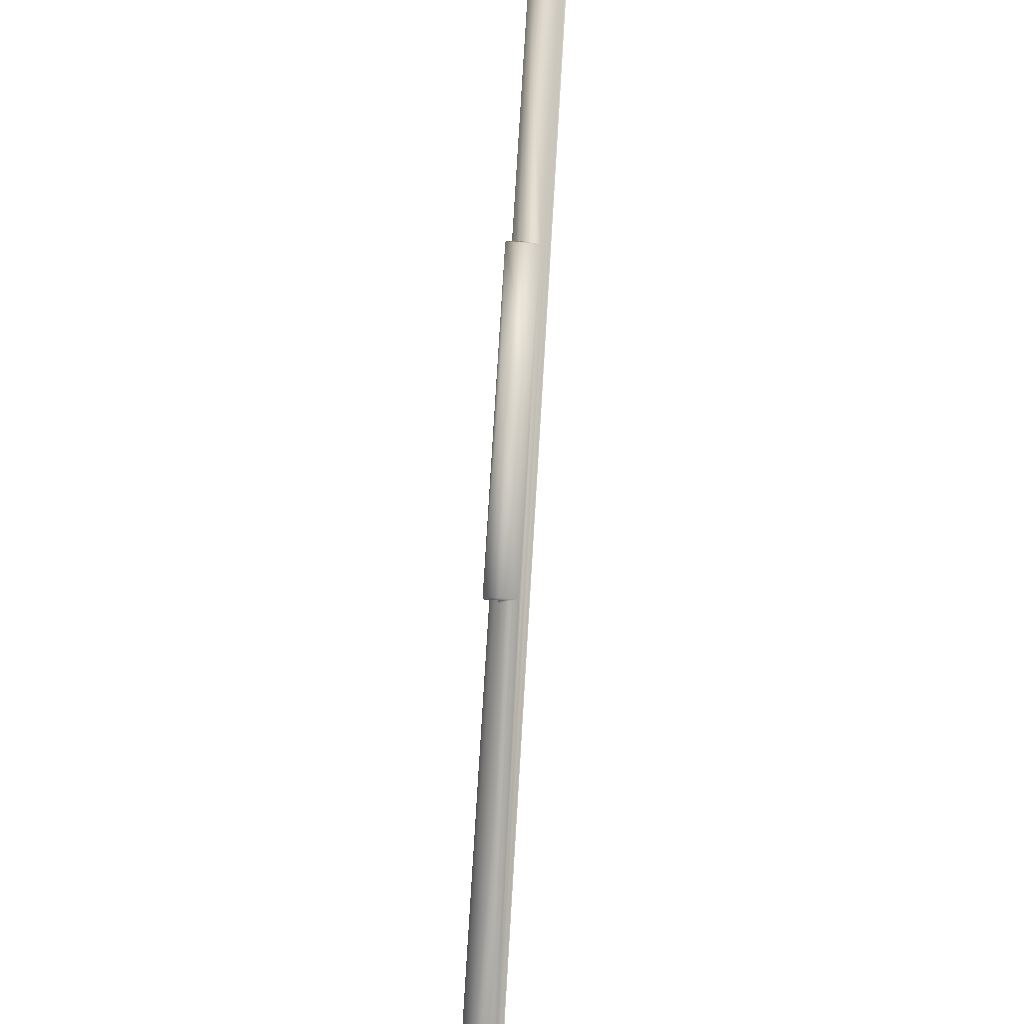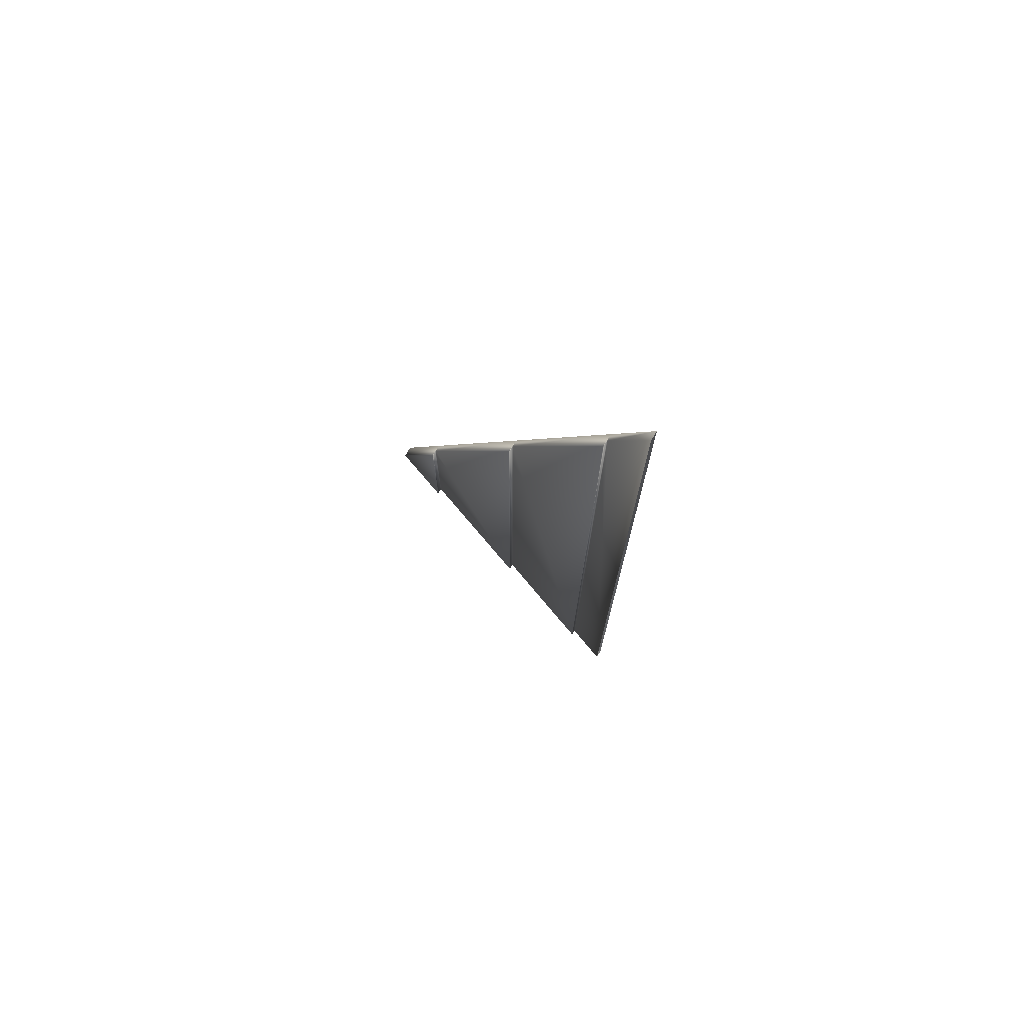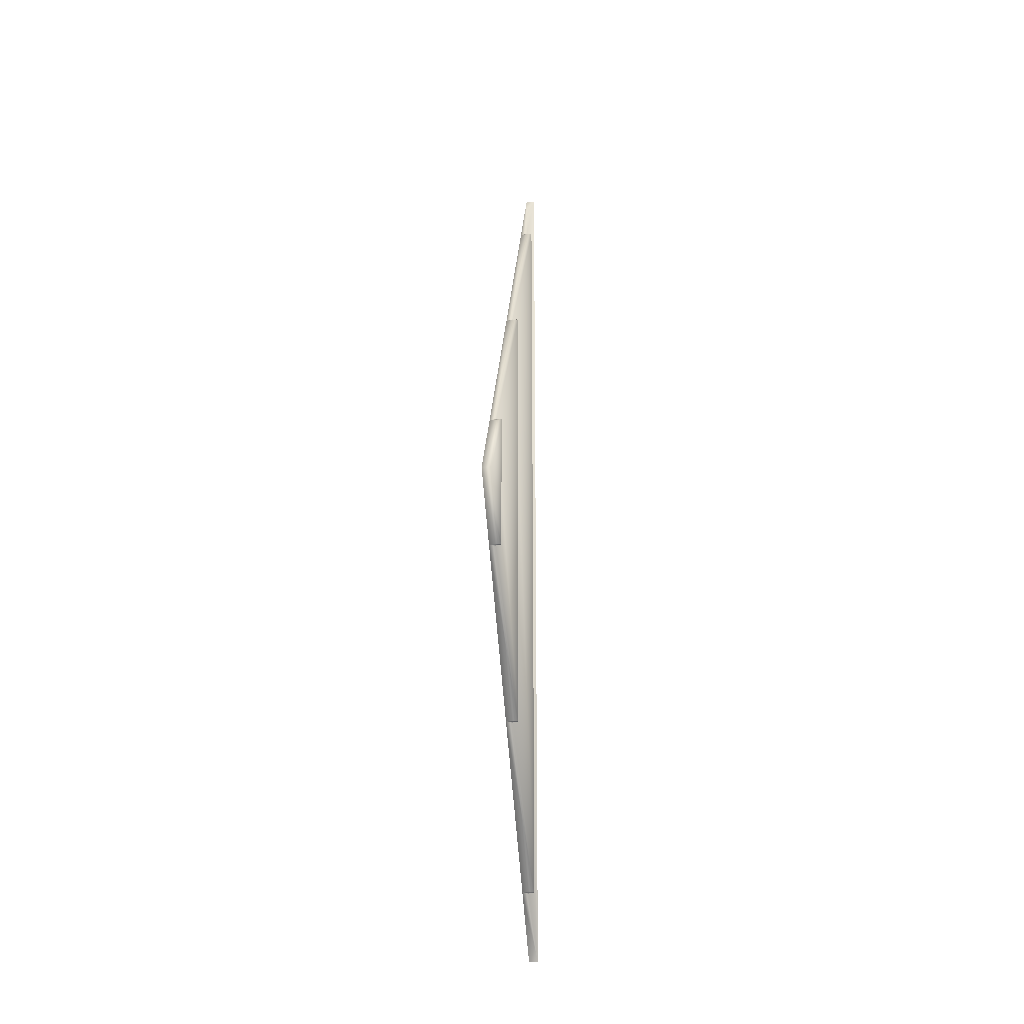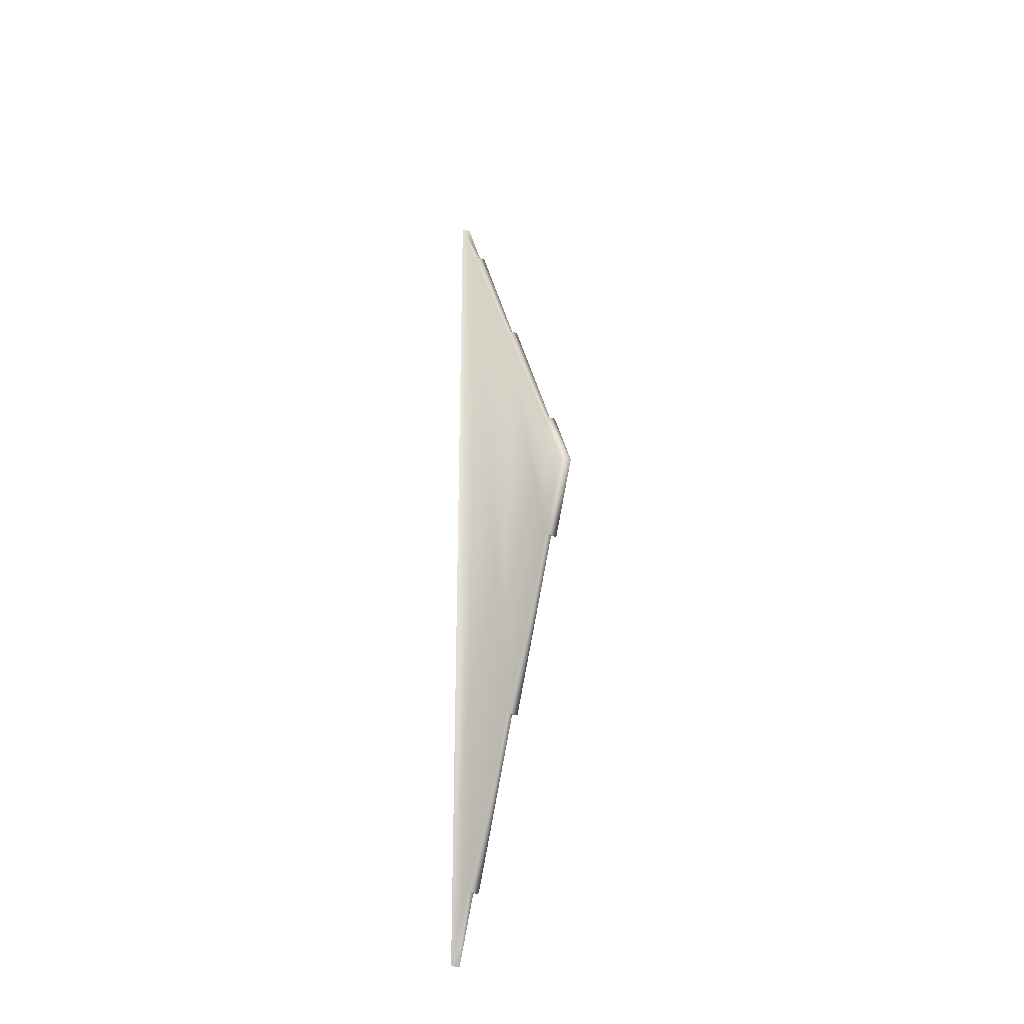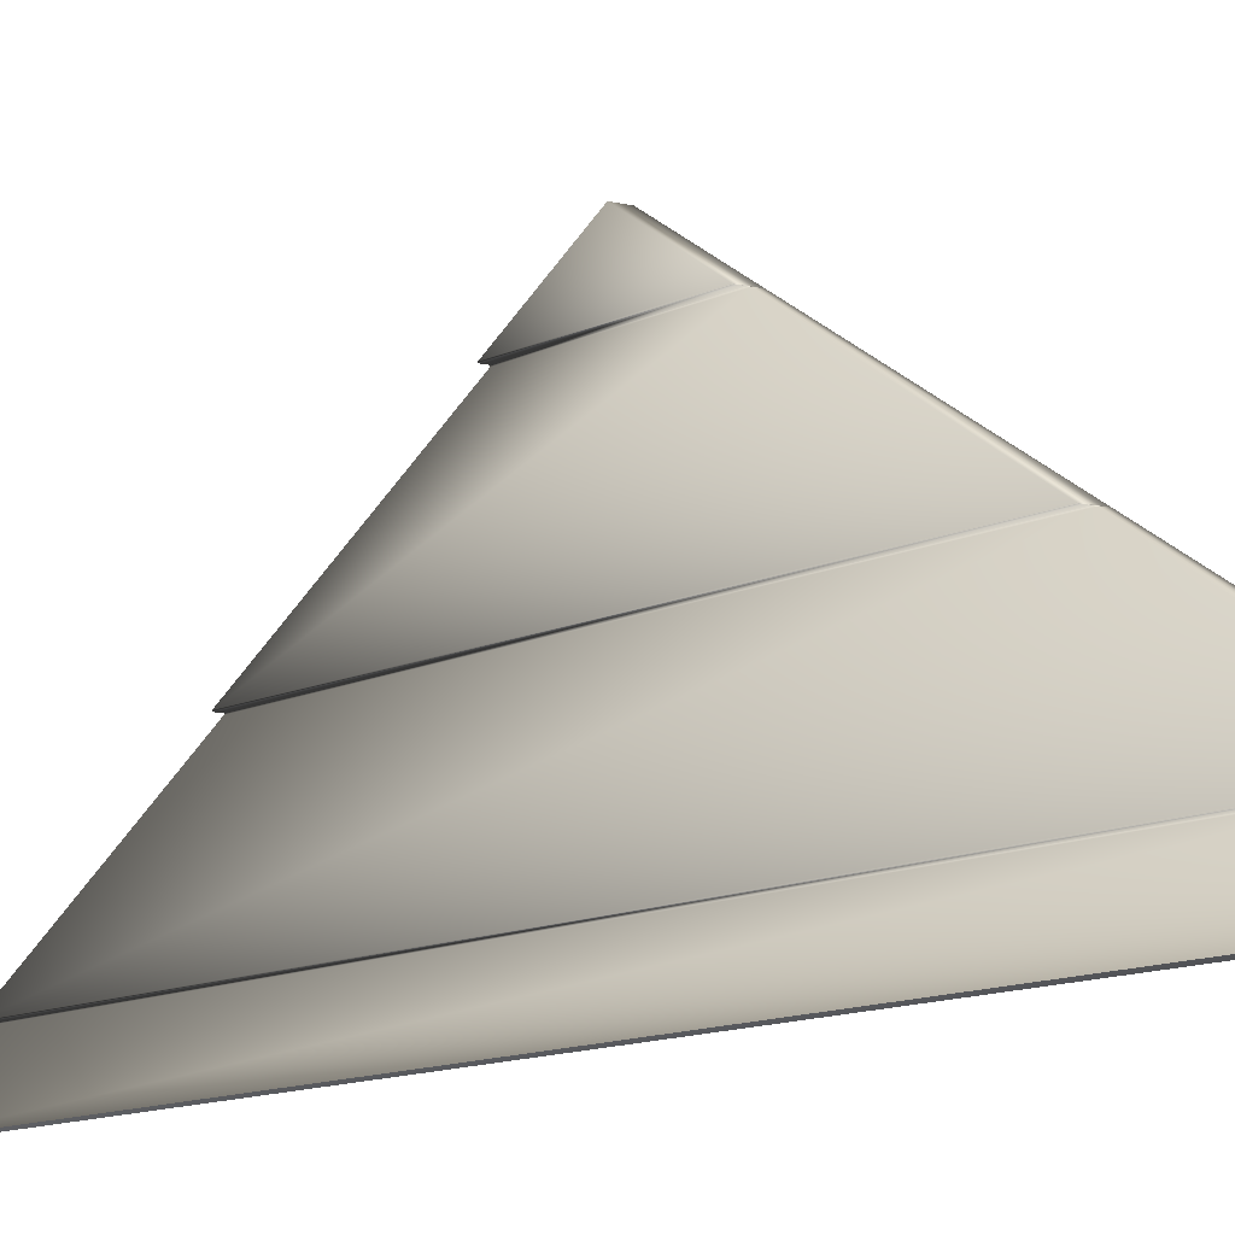
<metadata>
{"format":"obj","ext":"obj","renderer":"f3d","projection":"perspective","resolution":1024,"background":"white","views":[{"elev":68.8,"azim":3.3,"up":"+Y"},{"elev":74.2,"azim":-59.5,"up":"+Z"},{"elev":-20.3,"azim":-169.4,"up":"+Z"},{"elev":-26.9,"azim":154.9,"up":"+Z"},{"elev":-9.8,"azim":-35.4,"up":"+Y"}]}
</metadata>
<code>
v -0.03746 0.07379 -0.1278
v -0.03746 0.07379 -1.657
v -0.0421 -4e-06 -1.785
v -0.0421 -4e-06 1.3e-05
v -0.03746 0.255 -0.4417
v -0.03746 0.255 -1.343
v -0.04874 0.07579 -1.653
v -0.04874 0.07579 -0.1313
v -0.0478 0.256 -0.4434
v -0.0478 0.256 -1.341
v -0.0384 0.256 -1.341
v -0.0384 0.256 -0.4434
v -0.03746 0.4362 -0.7555
v -0.03746 0.4362 -1.029
v -0.04874 0.257 -1.339
v -0.04874 0.257 -0.4452
v -0.0478 0.4372 -0.7573
v -0.0478 0.4372 -1.027
v -0.0384 0.4372 -1.027
v -0.0384 0.4372 -0.7573
v -0.0478 0.07479 -0.1295
v -0.0478 0.07479 -1.655
v -0.0384 0.07479 -1.655
v -0.0384 0.07479 -0.1295
v -0.0238 0.438 -0.7587
v -0.0238 0.438 -1.026
v -0.0238 0.5152 -0.8923
v -0.0238 0.257 -0.4452
v -0.0238 0.2572 -1.339
v -0.0238 0.07585 -0.1314
v -0.0238 0.07605 -1.653
v -0.04874 0.4382 -0.759
v -0.04874 0.4382 -1.026
v -0.0439 0.5152 -0.8923
v -0.0238 -4e-06 -1.785
v -0.0238 -4e-06 1.3e-05
f 1 2 3
f 1 3 4
f 5 6 7
f 5 7 8
f 9 10 11
f 9 11 12
f 13 14 15
f 13 15 16
f 17 18 19
f 17 19 20
f 21 22 23
f 21 23 24
f 24 23 2
f 24 2 1
f 12 11 6
f 12 6 5
f 16 15 10
f 16 10 9
f 20 19 14
f 20 14 13
f 25 26 27
f 28 29 26
f 28 26 25
f 30 31 29
f 30 29 28
f 22 21 8
f 22 8 7
f 18 17 32
f 18 32 33
f 33 32 34
f 27 26 33
f 27 33 34
f 25 17 20
f 25 20 13
f 25 32 17
f 25 27 34
f 25 34 32
f 28 9 12
f 28 12 5
f 28 25 13
f 28 13 16
f 28 16 9
f 30 21 24
f 30 24 1
f 30 28 5
f 30 5 8
f 30 8 21
f 26 29 15
f 26 15 14
f 26 14 19
f 26 18 33
f 26 19 18
f 29 31 7
f 29 7 6
f 29 6 11
f 29 11 10
f 29 10 15
f 31 35 3
f 31 3 2
f 31 2 23
f 31 23 22
f 31 22 7
f 35 31 30
f 35 30 36
f 36 30 1
f 36 1 4

</code>
